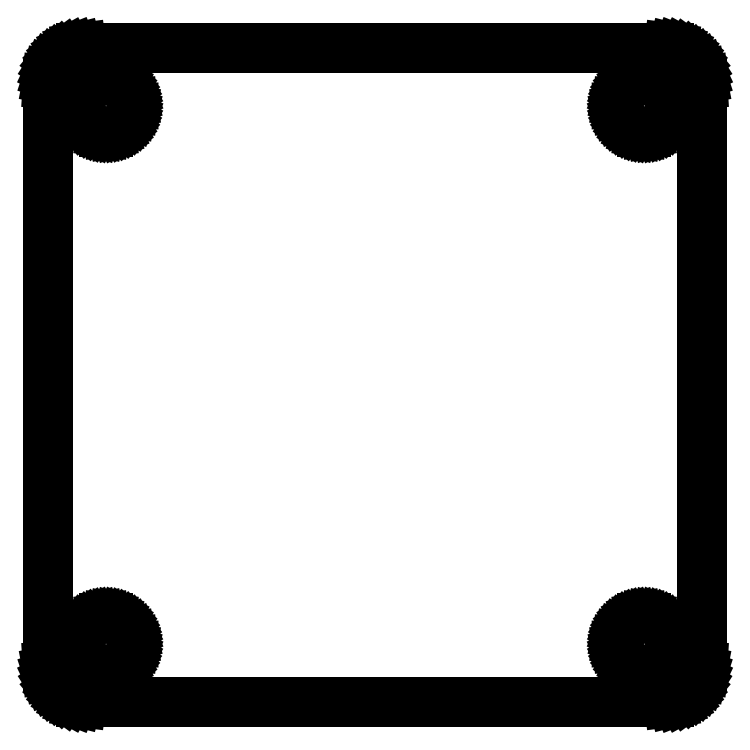
<metadata>
{"format":"dxf","ext":"dxf","renderer":"ezdxf+matplotlib","layout":"modelspace","background":"white","min_lineweight":24,"dpi":150}
</metadata>
<code>
0
SECTION
2
ENTITIES
0
LINE
8
0
10
33.25
20
-36.43
11
33.74
21
-36.3
0
LINE
8
0
10
33.74
20
-36.3
11
34.2
21
-36.12
0
LINE
8
0
10
34.2
20
-36.12
11
34.64
21
-35.88
0
LINE
8
0
10
34.64
20
-35.88
11
35.05
21
-35.58
0
LINE
8
0
10
35.05
20
-35.58
11
35.42
21
-35.24
0
LINE
8
0
10
35.42
20
-35.24
11
35.74
21
-34.85
0
LINE
8
0
10
35.74
20
-34.85
11
36.01
21
-34.43
0
LINE
8
0
10
36.01
20
-34.43
11
36.22
21
-33.97
0
LINE
8
0
10
36.22
20
-33.97
11
36.37
21
-33.49
0
LINE
8
0
10
36.37
20
-33.49
11
36.47
21
-33
0
LINE
8
0
10
36.47
20
-33
11
36.5
21
-32.5
0
LINE
8
0
10
36.5
20
-32.5
11
36.5
21
32.5
0
LINE
8
0
10
36.5
20
32.5
11
36.47
21
33
0
LINE
8
0
10
36.47
20
33
11
36.37
21
33.49
0
LINE
8
0
10
36.37
20
33.49
11
36.22
21
33.97
0
LINE
8
0
10
36.22
20
33.97
11
36.01
21
34.43
0
LINE
8
0
10
36.01
20
34.43
11
35.74
21
34.85
0
LINE
8
0
10
35.74
20
34.85
11
35.42
21
35.24
0
LINE
8
0
10
35.42
20
35.24
11
35.05
21
35.58
0
LINE
8
0
10
35.05
20
35.58
11
34.64
21
35.88
0
LINE
8
0
10
34.64
20
35.88
11
34.2
21
36.12
0
LINE
8
0
10
34.2
20
36.12
11
33.74
21
36.3
0
LINE
8
0
10
33.74
20
36.3
11
33.25
21
36.43
0
LINE
8
0
10
33.25
20
36.43
11
32.75
21
36.49
0
LINE
8
0
10
32.75
20
36.49
11
-32.75
21
36.49
0
LINE
8
0
10
-32.75
20
36.49
11
-33.25
21
36.43
0
LINE
8
0
10
-33.25
20
36.43
11
-33.74
21
36.3
0
LINE
8
0
10
-33.74
20
36.3
11
-34.2
21
36.12
0
LINE
8
0
10
-34.2
20
36.12
11
-34.64
21
35.88
0
LINE
8
0
10
-34.64
20
35.88
11
-35.05
21
35.58
0
LINE
8
0
10
-35.05
20
35.58
11
-35.42
21
35.24
0
LINE
8
0
10
-35.42
20
35.24
11
-35.74
21
34.85
0
LINE
8
0
10
-35.74
20
34.85
11
-36.01
21
34.43
0
LINE
8
0
10
-36.01
20
34.43
11
-36.22
21
33.97
0
LINE
8
0
10
-36.22
20
33.97
11
-36.37
21
33.49
0
LINE
8
0
10
-36.37
20
33.49
11
-36.47
21
33
0
LINE
8
0
10
-36.47
20
33
11
-36.5
21
32.5
0
LINE
8
0
10
-36.5
20
32.5
11
-36.5
21
-32.5
0
LINE
8
0
10
-36.5
20
-32.5
11
-36.47
21
-33
0
LINE
8
0
10
-36.47
20
-33
11
-36.37
21
-33.49
0
LINE
8
0
10
-36.37
20
-33.49
11
-36.22
21
-33.97
0
LINE
8
0
10
-36.22
20
-33.97
11
-36.01
21
-34.43
0
LINE
8
0
10
-36.01
20
-34.43
11
-35.74
21
-34.85
0
LINE
8
0
10
-35.74
20
-34.85
11
-35.42
21
-35.24
0
LINE
8
0
10
-35.42
20
-35.24
11
-35.05
21
-35.58
0
LINE
8
0
10
-35.05
20
-35.58
11
-34.64
21
-35.88
0
LINE
8
0
10
-34.64
20
-35.88
11
-34.2
21
-36.12
0
LINE
8
0
10
-34.2
20
-36.12
11
-33.74
21
-36.3
0
LINE
8
0
10
-33.74
20
-36.3
11
-33.25
21
-36.43
0
LINE
8
0
10
-33.25
20
-36.43
11
-32.75
21
-36.49
0
LINE
8
0
10
-32.75
20
-36.49
11
32.75
21
-36.49
0
LINE
8
0
10
32.75
20
-36.49
11
33.25
21
-36.43
0
LINE
8
0
10
-30.18
20
27.11
11
-30.54
21
27.15
0
LINE
8
0
10
-30.54
20
27.15
11
-30.9
21
27.24
0
LINE
8
0
10
-30.9
20
27.24
11
-31.23
21
27.38
0
LINE
8
0
10
-31.23
20
27.38
11
-31.55
21
27.55
0
LINE
8
0
10
-31.55
20
27.55
11
-31.85
21
27.77
0
LINE
8
0
10
-31.85
20
27.77
11
-32.11
21
28.01
0
LINE
8
0
10
-32.11
20
28.01
11
-32.35
21
28.3
0
LINE
8
0
10
-32.35
20
28.3
11
-32.54
21
28.6
0
LINE
8
0
10
-32.54
20
28.6
11
-32.7
21
28.93
0
LINE
8
0
10
-32.7
20
28.93
11
-32.81
21
29.28
0
LINE
8
0
10
-32.81
20
29.28
11
-32.88
21
29.64
0
LINE
8
0
10
-32.88
20
29.64
11
-32.9
21
30
0
LINE
8
0
10
-32.9
20
30
11
-32.88
21
30.36
0
LINE
8
0
10
-32.88
20
30.36
11
-32.81
21
30.72
0
LINE
8
0
10
-32.81
20
30.72
11
-32.7
21
31.07
0
LINE
8
0
10
-32.7
20
31.07
11
-32.54
21
31.4
0
LINE
8
0
10
-32.54
20
31.4
11
-32.35
21
31.7
0
LINE
8
0
10
-32.35
20
31.7
11
-32.11
21
31.99
0
LINE
8
0
10
-32.11
20
31.99
11
-31.85
21
32.23
0
LINE
8
0
10
-31.85
20
32.23
11
-31.55
21
32.45
0
LINE
8
0
10
-31.55
20
32.45
11
-31.23
21
32.62
0
LINE
8
0
10
-31.23
20
32.62
11
-30.9
21
32.76
0
LINE
8
0
10
-30.9
20
32.76
11
-30.54
21
32.85
0
LINE
8
0
10
-30.54
20
32.85
11
-30.18
21
32.89
0
LINE
8
0
10
-30.18
20
32.89
11
-29.82
21
32.89
0
LINE
8
0
10
-29.82
20
32.89
11
-29.46
21
32.85
0
LINE
8
0
10
-29.46
20
32.85
11
-29.1
21
32.76
0
LINE
8
0
10
-29.1
20
32.76
11
-28.77
21
32.62
0
LINE
8
0
10
-28.77
20
32.62
11
-28.45
21
32.45
0
LINE
8
0
10
-28.45
20
32.45
11
-28.15
21
32.23
0
LINE
8
0
10
-28.15
20
32.23
11
-27.89
21
31.99
0
LINE
8
0
10
-27.89
20
31.99
11
-27.65
21
31.7
0
LINE
8
0
10
-27.65
20
31.7
11
-27.46
21
31.4
0
LINE
8
0
10
-27.46
20
31.4
11
-27.3
21
31.07
0
LINE
8
0
10
-27.3
20
31.07
11
-27.19
21
30.72
0
LINE
8
0
10
-27.19
20
30.72
11
-27.12
21
30.36
0
LINE
8
0
10
-27.12
20
30.36
11
-27.1
21
30
0
LINE
8
0
10
-27.1
20
30
11
-27.12
21
29.64
0
LINE
8
0
10
-27.12
20
29.64
11
-27.19
21
29.28
0
LINE
8
0
10
-27.19
20
29.28
11
-27.3
21
28.93
0
LINE
8
0
10
-27.3
20
28.93
11
-27.46
21
28.6
0
LINE
8
0
10
-27.46
20
28.6
11
-27.65
21
28.3
0
LINE
8
0
10
-27.65
20
28.3
11
-27.89
21
28.01
0
LINE
8
0
10
-27.89
20
28.01
11
-28.15
21
27.77
0
LINE
8
0
10
-28.15
20
27.77
11
-28.45
21
27.55
0
LINE
8
0
10
-28.45
20
27.55
11
-28.77
21
27.38
0
LINE
8
0
10
-28.77
20
27.38
11
-29.1
21
27.24
0
LINE
8
0
10
-29.1
20
27.24
11
-29.46
21
27.15
0
LINE
8
0
10
-29.46
20
27.15
11
-29.82
21
27.11
0
LINE
8
0
10
-29.82
20
27.11
11
-30.18
21
27.11
0
LINE
8
0
10
29.82
20
27.11
11
29.46
21
27.15
0
LINE
8
0
10
29.46
20
27.15
11
29.1
21
27.24
0
LINE
8
0
10
29.1
20
27.24
11
28.77
21
27.38
0
LINE
8
0
10
28.77
20
27.38
11
28.45
21
27.55
0
LINE
8
0
10
28.45
20
27.55
11
28.15
21
27.77
0
LINE
8
0
10
28.15
20
27.77
11
27.89
21
28.01
0
LINE
8
0
10
27.89
20
28.01
11
27.65
21
28.3
0
LINE
8
0
10
27.65
20
28.3
11
27.46
21
28.6
0
LINE
8
0
10
27.46
20
28.6
11
27.3
21
28.93
0
LINE
8
0
10
27.3
20
28.93
11
27.19
21
29.28
0
LINE
8
0
10
27.19
20
29.28
11
27.12
21
29.64
0
LINE
8
0
10
27.12
20
29.64
11
27.1
21
30
0
LINE
8
0
10
27.1
20
30
11
27.12
21
30.36
0
LINE
8
0
10
27.12
20
30.36
11
27.19
21
30.72
0
LINE
8
0
10
27.19
20
30.72
11
27.3
21
31.07
0
LINE
8
0
10
27.3
20
31.07
11
27.46
21
31.4
0
LINE
8
0
10
27.46
20
31.4
11
27.65
21
31.7
0
LINE
8
0
10
27.65
20
31.7
11
27.89
21
31.99
0
LINE
8
0
10
27.89
20
31.99
11
28.15
21
32.23
0
LINE
8
0
10
28.15
20
32.23
11
28.45
21
32.45
0
LINE
8
0
10
28.45
20
32.45
11
28.77
21
32.62
0
LINE
8
0
10
28.77
20
32.62
11
29.1
21
32.76
0
LINE
8
0
10
29.1
20
32.76
11
29.46
21
32.85
0
LINE
8
0
10
29.46
20
32.85
11
29.82
21
32.89
0
LINE
8
0
10
29.82
20
32.89
11
30.18
21
32.89
0
LINE
8
0
10
30.18
20
32.89
11
30.54
21
32.85
0
LINE
8
0
10
30.54
20
32.85
11
30.9
21
32.76
0
LINE
8
0
10
30.9
20
32.76
11
31.23
21
32.62
0
LINE
8
0
10
31.23
20
32.62
11
31.55
21
32.45
0
LINE
8
0
10
31.55
20
32.45
11
31.85
21
32.23
0
LINE
8
0
10
31.85
20
32.23
11
32.11
21
31.99
0
LINE
8
0
10
32.11
20
31.99
11
32.35
21
31.7
0
LINE
8
0
10
32.35
20
31.7
11
32.54
21
31.4
0
LINE
8
0
10
32.54
20
31.4
11
32.7
21
31.07
0
LINE
8
0
10
32.7
20
31.07
11
32.81
21
30.72
0
LINE
8
0
10
32.81
20
30.72
11
32.88
21
30.36
0
LINE
8
0
10
32.88
20
30.36
11
32.9
21
30
0
LINE
8
0
10
32.9
20
30
11
32.88
21
29.64
0
LINE
8
0
10
32.88
20
29.64
11
32.81
21
29.28
0
LINE
8
0
10
32.81
20
29.28
11
32.7
21
28.93
0
LINE
8
0
10
32.7
20
28.93
11
32.54
21
28.6
0
LINE
8
0
10
32.54
20
28.6
11
32.35
21
28.3
0
LINE
8
0
10
32.35
20
28.3
11
32.11
21
28.01
0
LINE
8
0
10
32.11
20
28.01
11
31.85
21
27.77
0
LINE
8
0
10
31.85
20
27.77
11
31.55
21
27.55
0
LINE
8
0
10
31.55
20
27.55
11
31.23
21
27.38
0
LINE
8
0
10
31.23
20
27.38
11
30.9
21
27.24
0
LINE
8
0
10
30.9
20
27.24
11
30.54
21
27.15
0
LINE
8
0
10
30.54
20
27.15
11
30.18
21
27.11
0
LINE
8
0
10
30.18
20
27.11
11
29.82
21
27.11
0
LINE
8
0
10
29.82
20
-32.89
11
29.46
21
-32.85
0
LINE
8
0
10
29.46
20
-32.85
11
29.1
21
-32.76
0
LINE
8
0
10
29.1
20
-32.76
11
28.77
21
-32.62
0
LINE
8
0
10
28.77
20
-32.62
11
28.45
21
-32.45
0
LINE
8
0
10
28.45
20
-32.45
11
28.15
21
-32.23
0
LINE
8
0
10
28.15
20
-32.23
11
27.89
21
-31.99
0
LINE
8
0
10
27.89
20
-31.99
11
27.65
21
-31.7
0
LINE
8
0
10
27.65
20
-31.7
11
27.46
21
-31.4
0
LINE
8
0
10
27.46
20
-31.4
11
27.3
21
-31.07
0
LINE
8
0
10
27.3
20
-31.07
11
27.19
21
-30.72
0
LINE
8
0
10
27.19
20
-30.72
11
27.12
21
-30.36
0
LINE
8
0
10
27.12
20
-30.36
11
27.1
21
-30
0
LINE
8
0
10
27.1
20
-30
11
27.12
21
-29.64
0
LINE
8
0
10
27.12
20
-29.64
11
27.19
21
-29.28
0
LINE
8
0
10
27.19
20
-29.28
11
27.3
21
-28.93
0
LINE
8
0
10
27.3
20
-28.93
11
27.46
21
-28.6
0
LINE
8
0
10
27.46
20
-28.6
11
27.65
21
-28.3
0
LINE
8
0
10
27.65
20
-28.3
11
27.89
21
-28.01
0
LINE
8
0
10
27.89
20
-28.01
11
28.15
21
-27.77
0
LINE
8
0
10
28.15
20
-27.77
11
28.45
21
-27.55
0
LINE
8
0
10
28.45
20
-27.55
11
28.77
21
-27.38
0
LINE
8
0
10
28.77
20
-27.38
11
29.1
21
-27.24
0
LINE
8
0
10
29.1
20
-27.24
11
29.46
21
-27.15
0
LINE
8
0
10
29.46
20
-27.15
11
29.82
21
-27.11
0
LINE
8
0
10
29.82
20
-27.11
11
30.18
21
-27.11
0
LINE
8
0
10
30.18
20
-27.11
11
30.54
21
-27.15
0
LINE
8
0
10
30.54
20
-27.15
11
30.9
21
-27.24
0
LINE
8
0
10
30.9
20
-27.24
11
31.23
21
-27.38
0
LINE
8
0
10
31.23
20
-27.38
11
31.55
21
-27.55
0
LINE
8
0
10
31.55
20
-27.55
11
31.85
21
-27.77
0
LINE
8
0
10
31.85
20
-27.77
11
32.11
21
-28.01
0
LINE
8
0
10
32.11
20
-28.01
11
32.35
21
-28.3
0
LINE
8
0
10
32.35
20
-28.3
11
32.54
21
-28.6
0
LINE
8
0
10
32.54
20
-28.6
11
32.7
21
-28.93
0
LINE
8
0
10
32.7
20
-28.93
11
32.81
21
-29.28
0
LINE
8
0
10
32.81
20
-29.28
11
32.88
21
-29.64
0
LINE
8
0
10
32.88
20
-29.64
11
32.9
21
-30
0
LINE
8
0
10
32.9
20
-30
11
32.88
21
-30.36
0
LINE
8
0
10
32.88
20
-30.36
11
32.81
21
-30.72
0
LINE
8
0
10
32.81
20
-30.72
11
32.7
21
-31.07
0
LINE
8
0
10
32.7
20
-31.07
11
32.54
21
-31.4
0
LINE
8
0
10
32.54
20
-31.4
11
32.35
21
-31.7
0
LINE
8
0
10
32.35
20
-31.7
11
32.11
21
-31.99
0
LINE
8
0
10
32.11
20
-31.99
11
31.85
21
-32.23
0
LINE
8
0
10
31.85
20
-32.23
11
31.55
21
-32.45
0
LINE
8
0
10
31.55
20
-32.45
11
31.23
21
-32.62
0
LINE
8
0
10
31.23
20
-32.62
11
30.9
21
-32.76
0
LINE
8
0
10
30.9
20
-32.76
11
30.54
21
-32.85
0
LINE
8
0
10
30.54
20
-32.85
11
30.18
21
-32.89
0
LINE
8
0
10
30.18
20
-32.89
11
29.82
21
-32.89
0
LINE
8
0
10
-30.18
20
-32.89
11
-30.54
21
-32.85
0
LINE
8
0
10
-30.54
20
-32.85
11
-30.9
21
-32.76
0
LINE
8
0
10
-30.9
20
-32.76
11
-31.23
21
-32.62
0
LINE
8
0
10
-31.23
20
-32.62
11
-31.55
21
-32.45
0
LINE
8
0
10
-31.55
20
-32.45
11
-31.85
21
-32.23
0
LINE
8
0
10
-31.85
20
-32.23
11
-32.11
21
-31.99
0
LINE
8
0
10
-32.11
20
-31.99
11
-32.35
21
-31.7
0
LINE
8
0
10
-32.35
20
-31.7
11
-32.54
21
-31.4
0
LINE
8
0
10
-32.54
20
-31.4
11
-32.7
21
-31.07
0
LINE
8
0
10
-32.7
20
-31.07
11
-32.81
21
-30.72
0
LINE
8
0
10
-32.81
20
-30.72
11
-32.88
21
-30.36
0
LINE
8
0
10
-32.88
20
-30.36
11
-32.9
21
-30
0
LINE
8
0
10
-32.9
20
-30
11
-32.88
21
-29.64
0
LINE
8
0
10
-32.88
20
-29.64
11
-32.81
21
-29.28
0
LINE
8
0
10
-32.81
20
-29.28
11
-32.7
21
-28.93
0
LINE
8
0
10
-32.7
20
-28.93
11
-32.54
21
-28.6
0
LINE
8
0
10
-32.54
20
-28.6
11
-32.35
21
-28.3
0
LINE
8
0
10
-32.35
20
-28.3
11
-32.11
21
-28.01
0
LINE
8
0
10
-32.11
20
-28.01
11
-31.85
21
-27.77
0
LINE
8
0
10
-31.85
20
-27.77
11
-31.55
21
-27.55
0
LINE
8
0
10
-31.55
20
-27.55
11
-31.23
21
-27.38
0
LINE
8
0
10
-31.23
20
-27.38
11
-30.9
21
-27.24
0
LINE
8
0
10
-30.9
20
-27.24
11
-30.54
21
-27.15
0
LINE
8
0
10
-30.54
20
-27.15
11
-30.18
21
-27.11
0
LINE
8
0
10
-30.18
20
-27.11
11
-29.82
21
-27.11
0
LINE
8
0
10
-29.82
20
-27.11
11
-29.46
21
-27.15
0
LINE
8
0
10
-29.46
20
-27.15
11
-29.1
21
-27.24
0
LINE
8
0
10
-29.1
20
-27.24
11
-28.77
21
-27.38
0
LINE
8
0
10
-28.77
20
-27.38
11
-28.45
21
-27.55
0
LINE
8
0
10
-28.45
20
-27.55
11
-28.15
21
-27.77
0
LINE
8
0
10
-28.15
20
-27.77
11
-27.89
21
-28.01
0
LINE
8
0
10
-27.89
20
-28.01
11
-27.65
21
-28.3
0
LINE
8
0
10
-27.65
20
-28.3
11
-27.46
21
-28.6
0
LINE
8
0
10
-27.46
20
-28.6
11
-27.3
21
-28.93
0
LINE
8
0
10
-27.3
20
-28.93
11
-27.19
21
-29.28
0
LINE
8
0
10
-27.19
20
-29.28
11
-27.12
21
-29.64
0
LINE
8
0
10
-27.12
20
-29.64
11
-27.1
21
-30
0
LINE
8
0
10
-27.1
20
-30
11
-27.12
21
-30.36
0
LINE
8
0
10
-27.12
20
-30.36
11
-27.19
21
-30.72
0
LINE
8
0
10
-27.19
20
-30.72
11
-27.3
21
-31.07
0
LINE
8
0
10
-27.3
20
-31.07
11
-27.46
21
-31.4
0
LINE
8
0
10
-27.46
20
-31.4
11
-27.65
21
-31.7
0
LINE
8
0
10
-27.65
20
-31.7
11
-27.89
21
-31.99
0
LINE
8
0
10
-27.89
20
-31.99
11
-28.15
21
-32.23
0
LINE
8
0
10
-28.15
20
-32.23
11
-28.45
21
-32.45
0
LINE
8
0
10
-28.45
20
-32.45
11
-28.77
21
-32.62
0
LINE
8
0
10
-28.77
20
-32.62
11
-29.1
21
-32.76
0
LINE
8
0
10
-29.1
20
-32.76
11
-29.46
21
-32.85
0
LINE
8
0
10
-29.46
20
-32.85
11
-29.82
21
-32.89
0
LINE
8
0
10
-29.82
20
-32.89
11
-30.18
21
-32.89
0
ENDSEC
0
EOF

</code>
